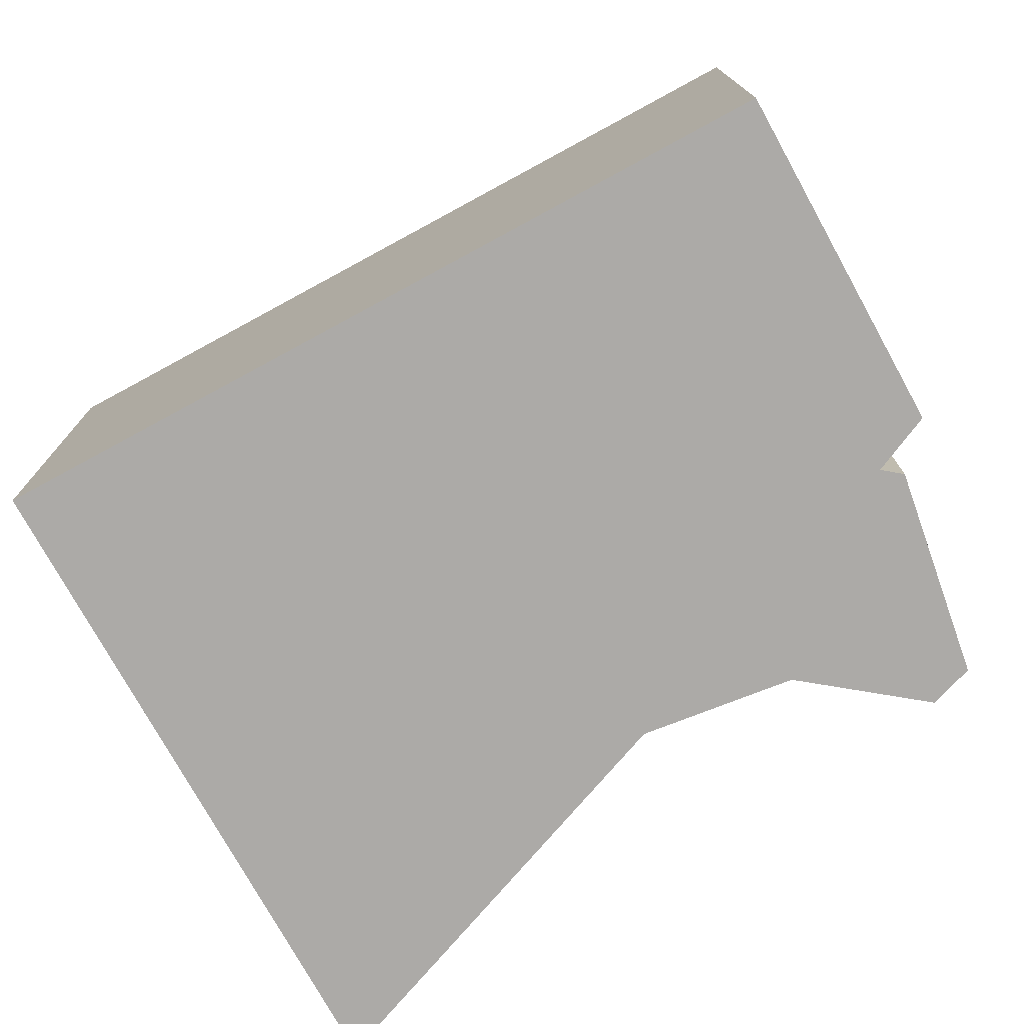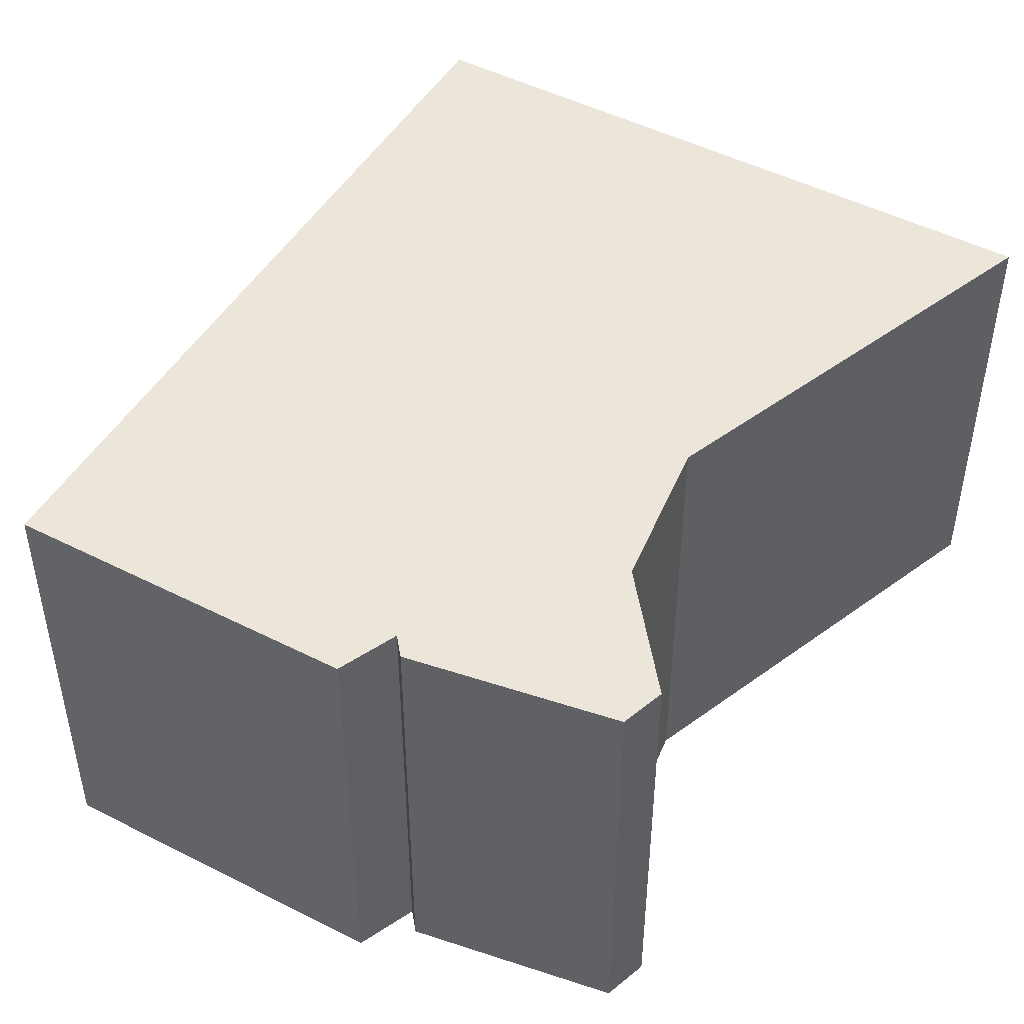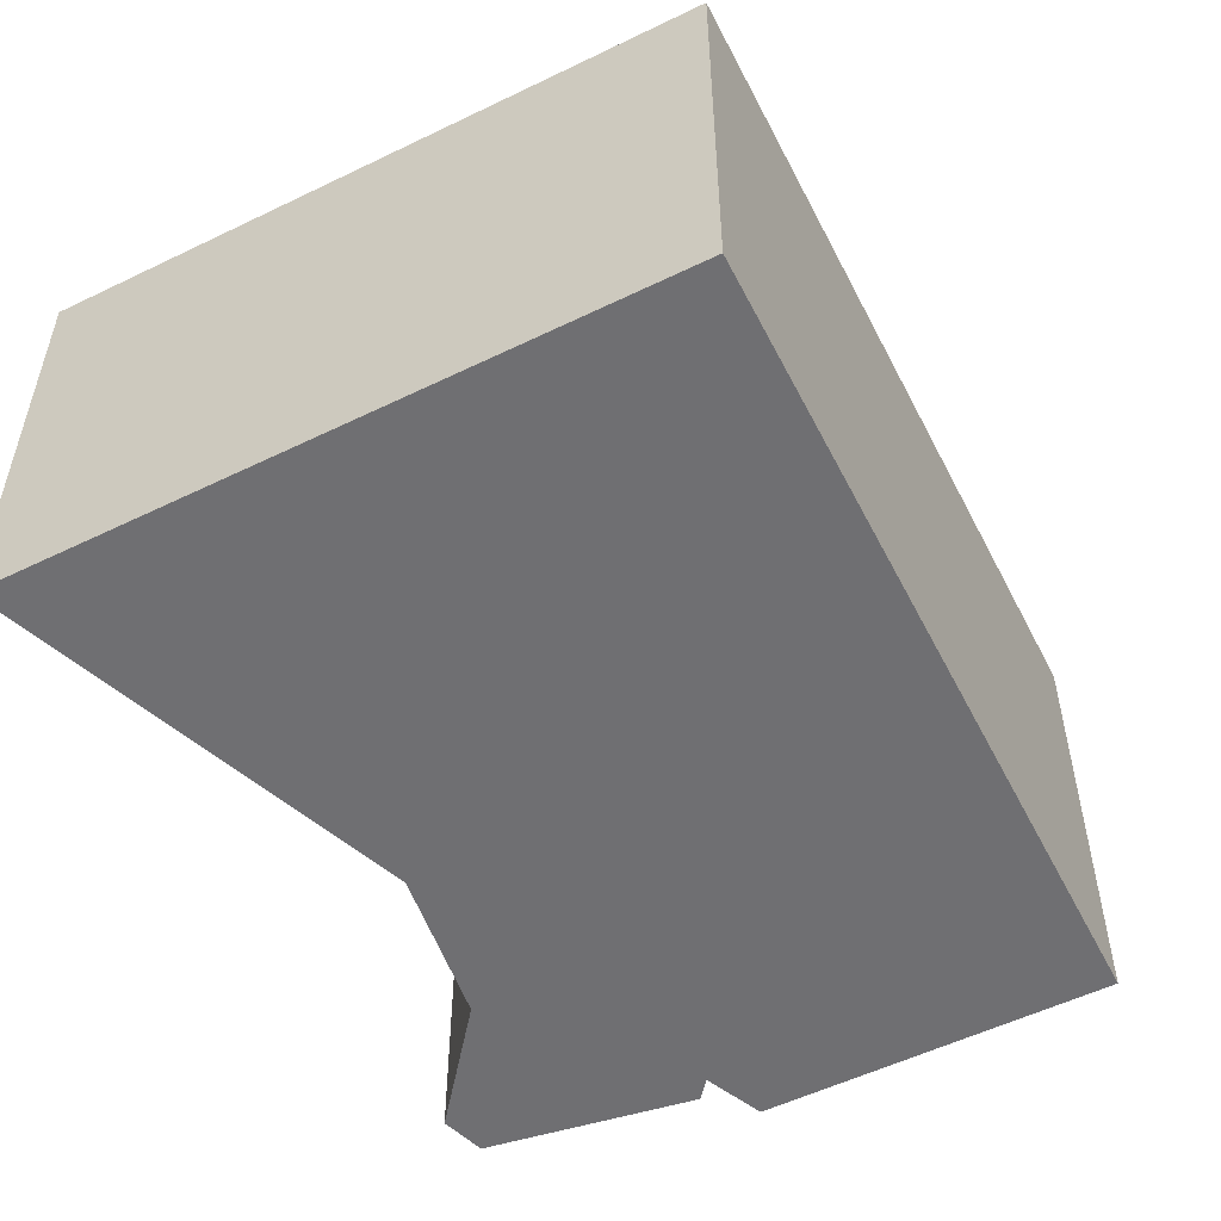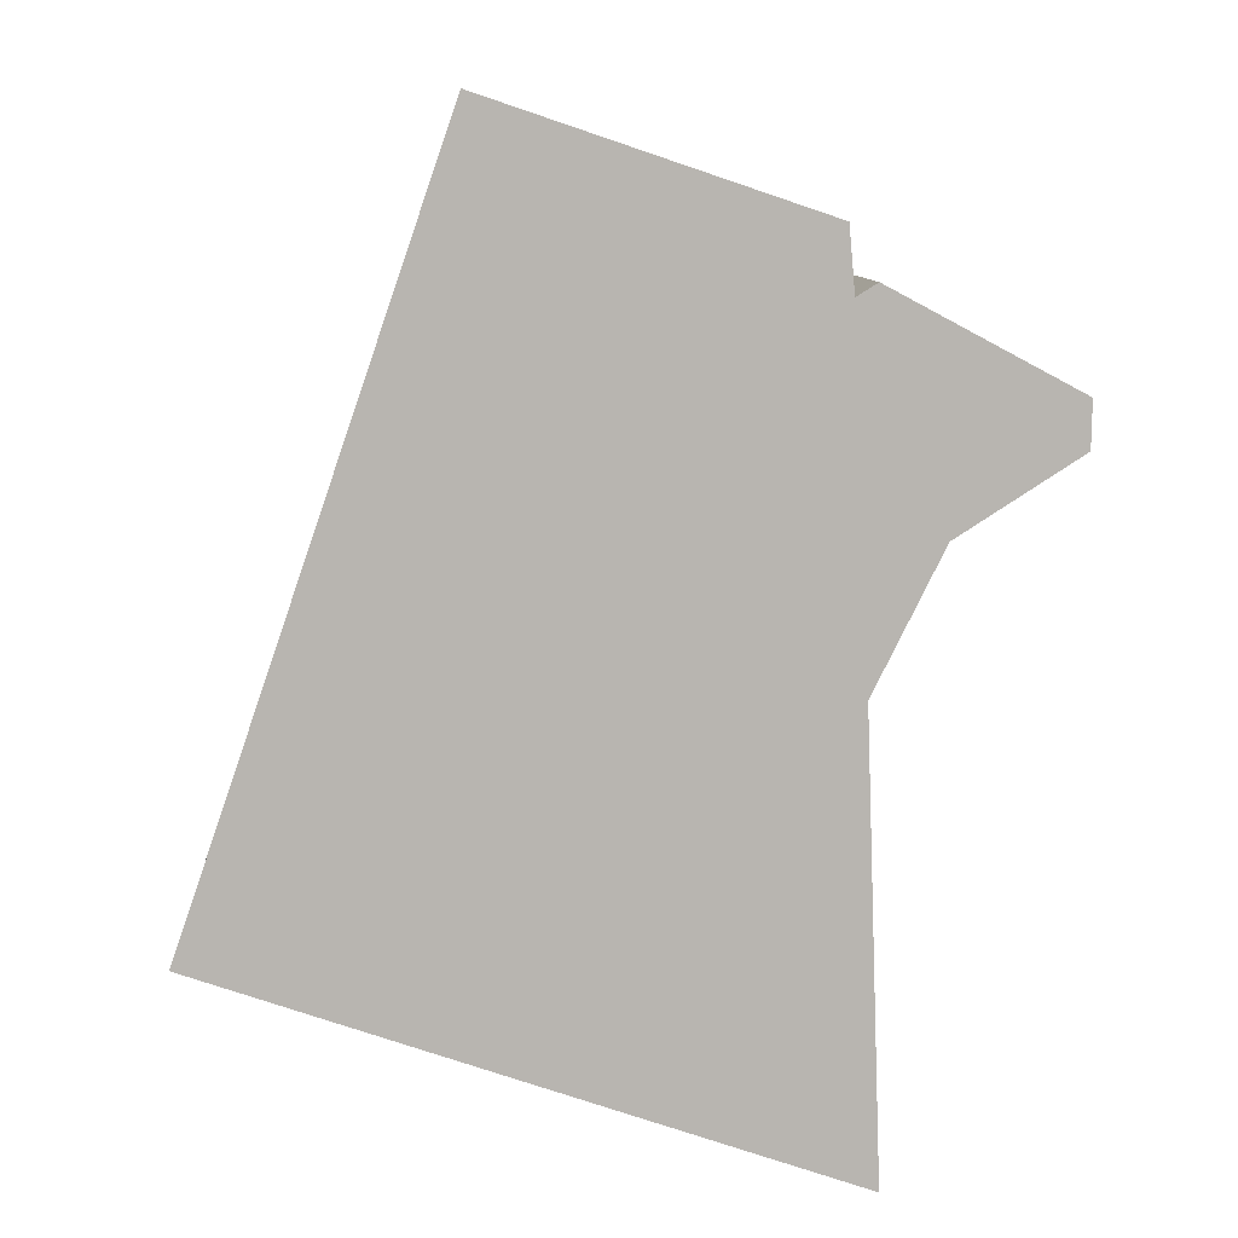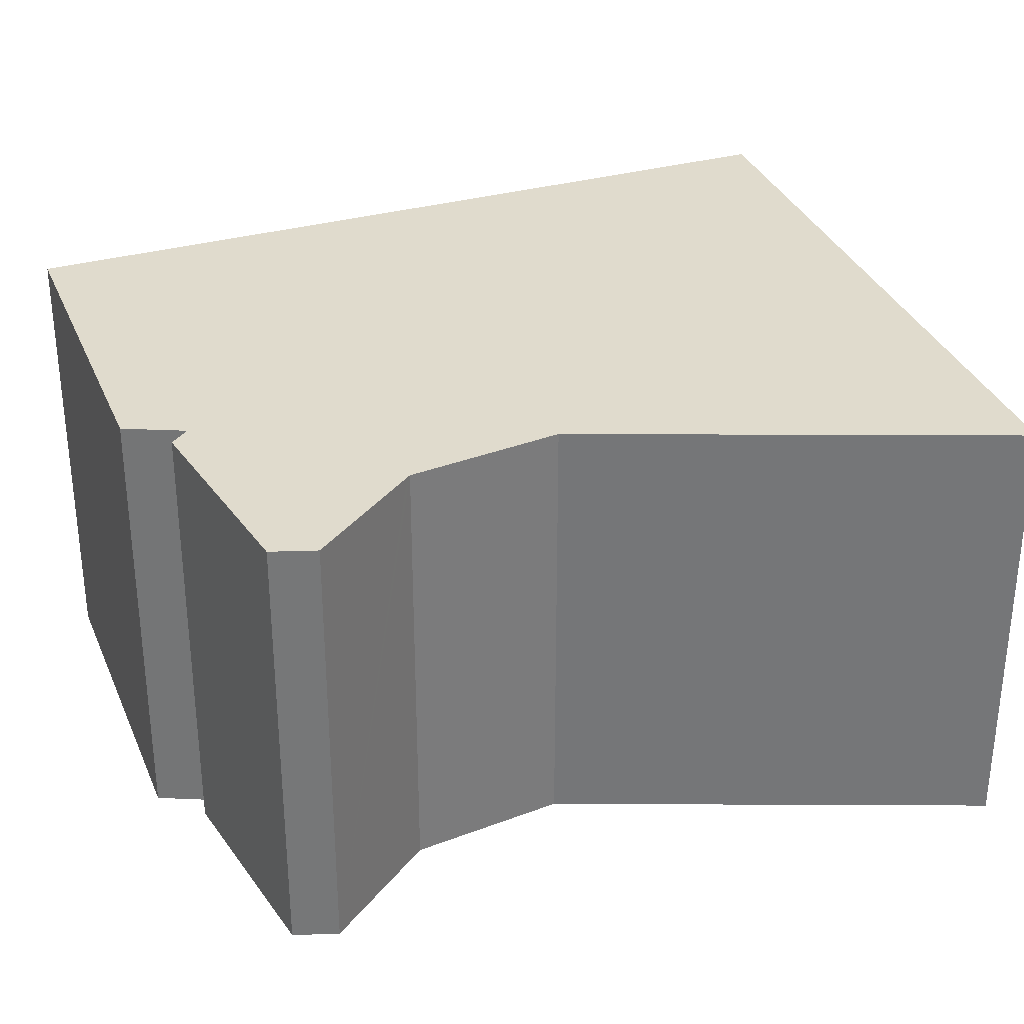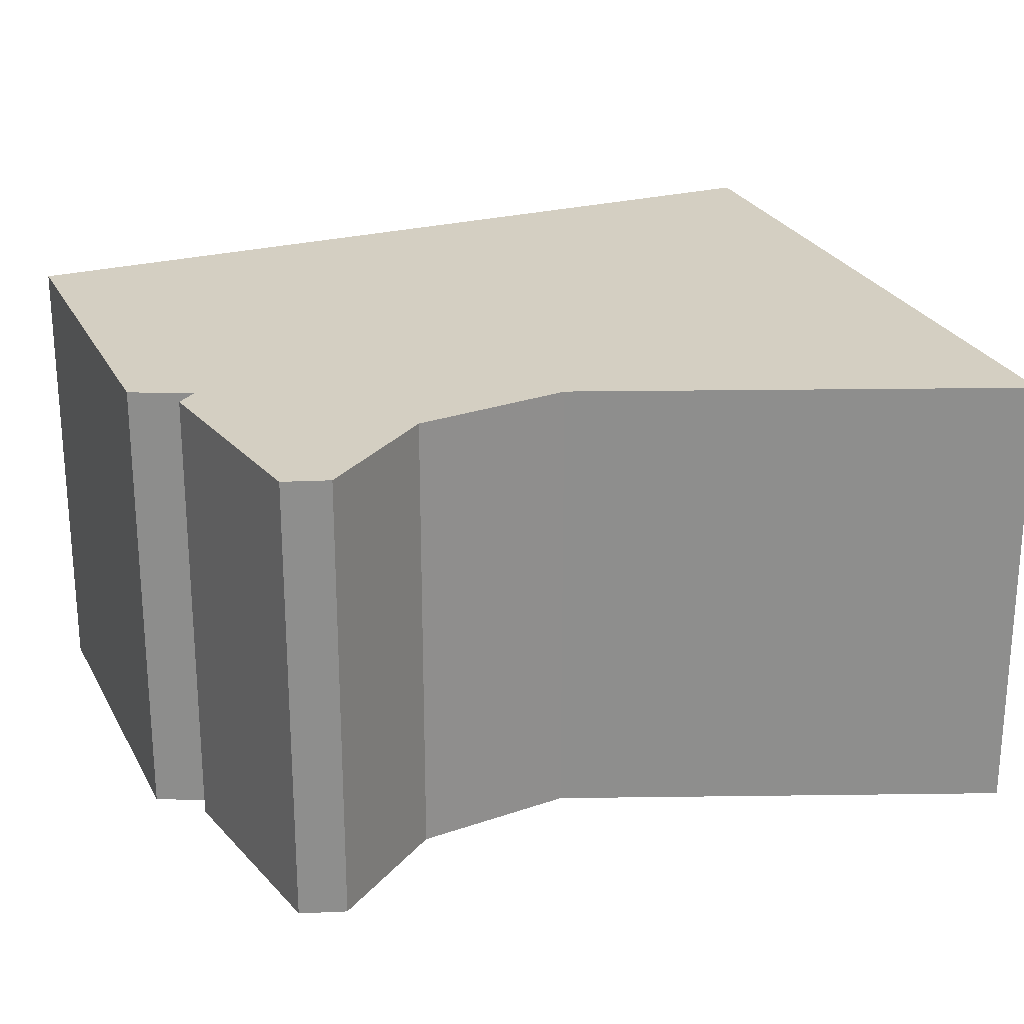
<metadata>
{"format":"obj","ext":"obj","renderer":"f3d","projection":"perspective","resolution":1024,"background":"white","views":[{"elev":-76.1,"azim":-42.5,"up":"+Y"},{"elev":47.9,"azim":48.4,"up":"+Y"},{"elev":-54.7,"azim":-134.3,"up":"+Y"},{"elev":8.9,"azim":-1.4,"up":"+Z"},{"elev":33.2,"azim":88.3,"up":"+Y"},{"elev":25.4,"azim":86.7,"up":"+Y"}]}
</metadata>
<code>
v  1.737 11.26 -0.579
v  15.31 11.26 5.972
v  15.71 11.26 -5.236
v  0 11.26 6.895e-16
v  6.568 11.26 19.05
v  16.94 11.26 9.276
v  17.02 11.26 9.451
v  17.12 11.26 9.514
v  20.03 11.26 11.4
v  14.91 11.26 14.7
v  20.05 11.26 12.55
v  16.92 11.26 14.22
v  14.76 11.26 16.29
v  15.42 11.26 15.02
v  15.71 3.206e-16 -5.236
v  1.737 3.545e-17 -0.579
v  0 0 0
v  6.568 -1.167e-15 19.05
v  14.76 -9.974e-16 16.29
v  14.91 -8.998e-16 14.7
v  20.05 -7.686e-16 12.55
v  20.03 -6.98e-16 11.4
v  15.31 -3.657e-16 5.972
v  15.42 -9.195e-16 15.02
v  16.92 -8.707e-16 14.22
v  17.02 -5.787e-16 9.451
v  17.12 -5.826e-16 9.514
v  16.94 -5.68e-16 9.276
g defaultobject
f 1 2 3
f 2 1 4
f 2 4 5
f 2 5 6
f 6 5 7
f 7 5 8
f 8 5 9
f 9 5 10
f 9 10 11
f 11 10 12
f 10 5 13
f 14 12 10
f 15 1 3
f 1 15 16
f 1 16 4
f 4 16 17
f 17 5 4
f 5 17 18
f 18 13 5
f 13 18 19
f 19 10 13
f 10 19 20
f 21 9 11
f 9 21 22
f 23 3 2
f 3 23 15
f 20 14 10
f 14 20 24
f 24 12 14
f 12 24 11
f 11 24 21
f 21 24 25
f 22 8 9
f 8 22 7
f 7 22 26
f 26 22 27
f 26 6 7
f 6 26 2
f 2 26 23
f 23 26 28
f 18 20 19
f 20 18 27
f 27 18 26
f 26 18 28
f 28 18 23
f 23 18 17
f 23 17 15
f 15 17 16
f 25 22 21
f 22 25 27
f 27 25 24
f 27 24 20

</code>
